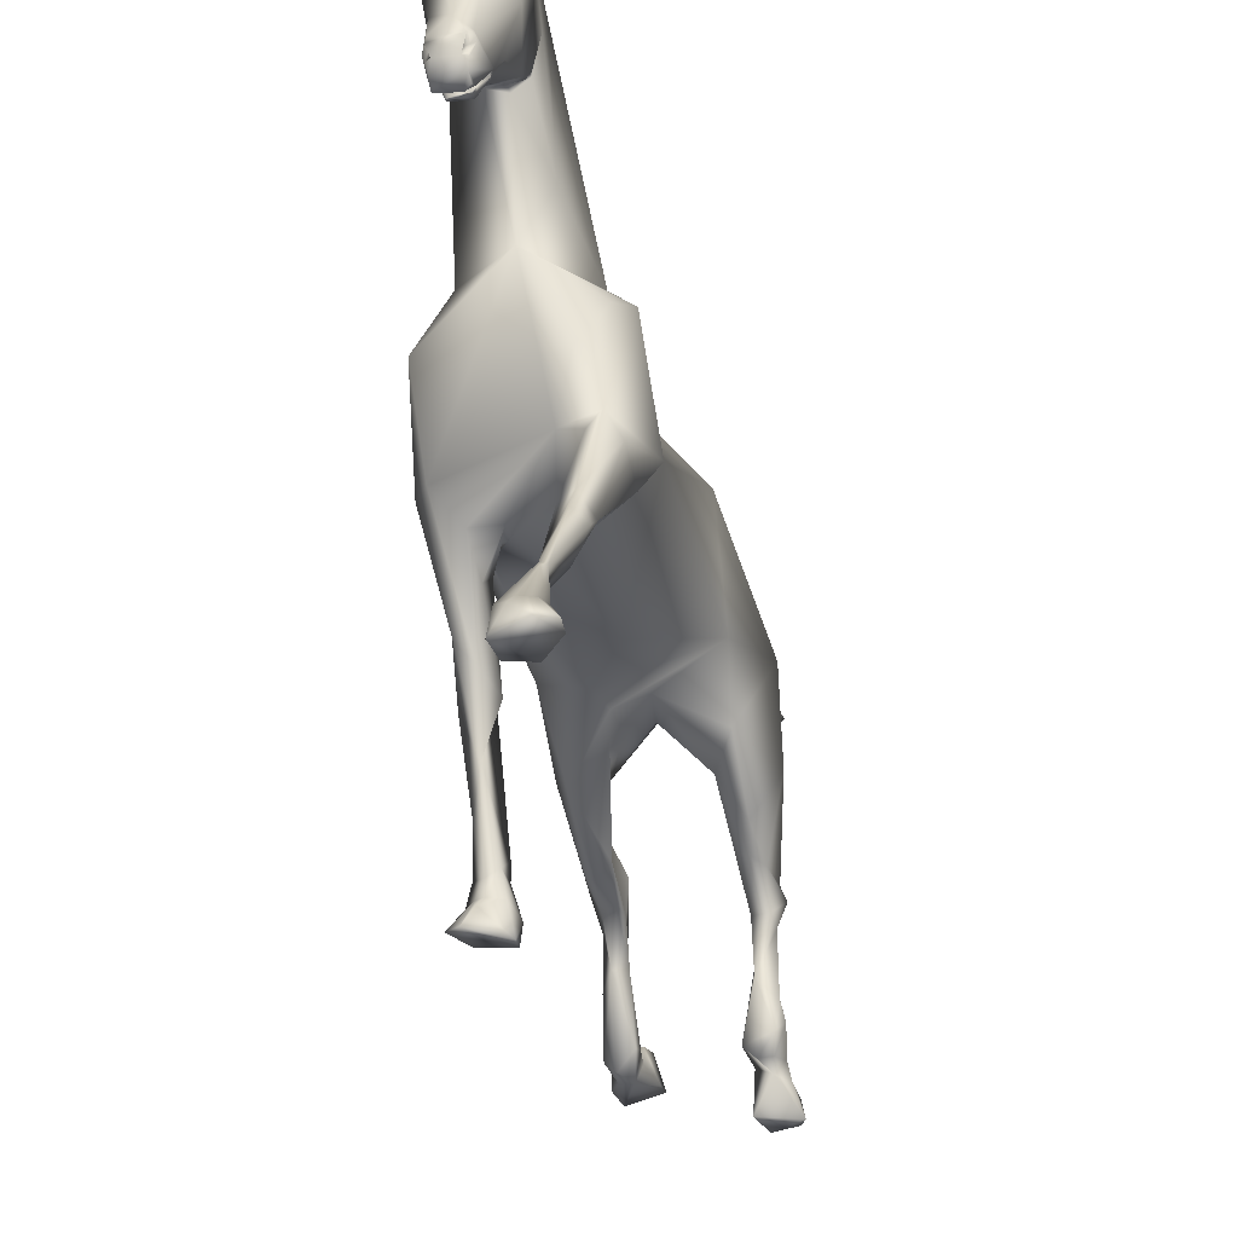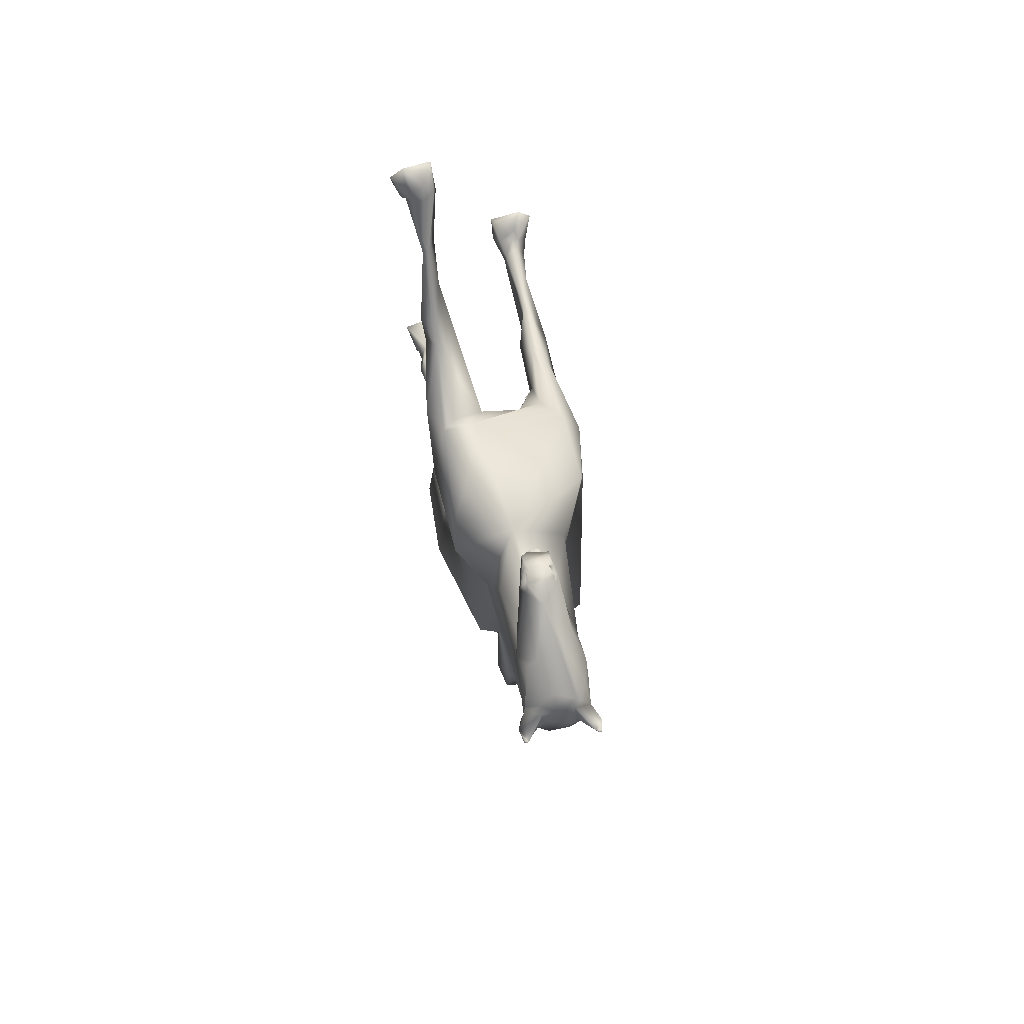
<metadata>
{"format":"obj","ext":"obj","renderer":"f3d","projection":"perspective","resolution":1024,"background":"white","views":[{"elev":-28.1,"azim":13.7,"up":"+Y"},{"elev":77.3,"azim":170.6,"up":"+Z"}]}
</metadata>
<code>
v 0.1306 0.4422 0.3472
v 0.1238 0.3176 0.3845
v 0.07972 0.3381 0.351
v 0.05464 0.4582 0.4529
v 0.1238 0.4688 0.3571
v 0.1124 0.4643 0.3571
v 0.123 0.4476 0.3442
v 0.1162 0.4894 0.4529
v 0.1314 0.3054 0.4506
v 0.1071 0.2872 0.4225
v 0.1268 0.2986 0.4172
v 0.1793 0.4688 0.4521
v 0.1344 0.459 0.3541
v 0.1466 0.2697 0.6026
v 0.1945 0.3282 0.4787
v 0.2028 0.3328 0.7196
v 0.1291 0.4498 0.3457
v 0.1527 0.4521 0.6041
v 0.1679 0.3381 0.351
v 0.09112 0.3047 0.4688
v 0.1679 0.4111 0.3503
v 0.2135 0.3503 0.3921
v 0.04552 0.3222 0.4514
v 0.04324 0.3586 0.6953
v 0.08352 0.2788 0.671
v 0.1048 0.4612 0.5988
v 0.09948 0.4878 0.7006
v 0.05768 0.3077 0.7675
v 0.1542 0.3108 0.8101
v 0.1337 0.4346 0.8367
v 0.08048 0.4384 0.7918
v 0.05312 0.3852 0.801
v 0.0782 0.2986 0.7029
v 0.1284 0.2728 0.6885
v 0.1147 0.5053 0.6976
v 0.1884 0.4042 0.8032
v 0.1671 0.3647 0.8192
v 0.1664 0.4673 0.7257
v 0.1945 0.4301 0.7561
v 0.1496 0.2804 0.7257
v 0.1033 0.2872 0.7417
v 0.1428 0.2864 0.763
v 0.1078 0.2826 0.7356
v 0.1747 0.3047 0.8154
v 0.1451 0.2826 0.7455
v 0.1869 0.3161 0.8184
v 0.1854 0.2864 0.7531
v 0.1686 0.2811 0.7531
v 0.1793 0.1793 0.8656
v 0.1679 0.1808 0.8868
v 0.18 0.237 0.8572
v 0.1914 0.2074 0.864
v 0.1808 0.215 0.8754
v 0.2006 0.2902 0.8192
v 0.1899 0.2218 0.8428
v 0.1968 0.2842 0.7675
v 0.1732 0.1565 0.915
v 0.1656 0.136 0.8998
v 0.1793 0.1557 0.9142
v 0.1778 0.1474 0.9279
v 0.1922 0.1063 0.9454
v 0.1876 0.1071 0.9416
v 0.1884 0.1094 0.9507
v 0.1702 0.1162 0.9514
v 0.1588 0.1094 0.956
v 0.1686 0.1063 0.9628
v 0.1793 0.1101 0.9598
v 0.1793 0.1147 0.9507
v 0.1846 0.1109 0.956
v 0.1565 0.09872 0.934
v 0.1709 0.09416 0.9302
v 0.1899 0.1002 0.9393
v 0.1816 0.09568 0.9309
v 0.1998 0.09188 0.9636
v 0.1869 0.0896 0.975
v 0.199 0.0896 0.9499
v 0.158 0.08428 0.9362
v 0.1808 0.08276 0.9324
v 0.158 0.08276 0.9666
v 0.07896 0.2834 0.7493
v 0.04096 0.3146 0.7379
v 0.09644 0.2842 0.725
v 0.09036 0.2849 0.7128
v 0.04856 0.3313 0.7029
v 0.07668 0.2872 0.7044
v 0.0516 0.2636 0.6923
v 0.08276 0.2576 0.7219
v 0.0782 0.1975 0.6664
v 0.0668 0.1854 0.6657
v 0.08428 0.2705 0.7029
v 0.07364 0.1489 0.6847
v 0.0744 0.2097 0.7044
v 0.05996 0.2241 0.706
v 0.0858 0.1945 0.6794
v 0.0554 0.1884 0.6771
v 0.08352 0.09492 0.6452
v 0.07668 0.09188 0.6429
v 0.06528 0.1154 0.6725
v 0.07212 0.07516 0.668
v 0.06148 0.0782 0.6566
v 0.08276 0.08276 0.6649
v 0.0934 0.05084 0.649
v 0.0744 0.05844 0.6368
v 0.08428 0.07896 0.6474
v 0.07516 0.07896 0.6444
v 0.07288 0.06224 0.668
v 0.08656 0.06148 0.6642
v 0.05692 0.05996 0.6558
v 0.06528 0.06224 0.6634
v 0.05844 0.03944 0.6436
v 0.04856 0.03944 0.6718
v 0.0896 0.0364 0.6429
v 0.09264 0.03336 0.6634
v 0.06908 0.05464 0.674
v 0.06148 0.03716 0.6832
v 0.117 0.5608 0.7371
v 0.1557 0.4916 0.8169
v 0.09112 0.6193 0.8648
v 0.1139 0.5509 0.8519
v 0.1314 0.5471 0.8473
v 0.1519 0.6163 0.8352
v 0.142 0.5669 0.8359
v 0.1512 0.5965 0.8435
v 0.1306 0.5502 0.8526
v 0.1132 0.5099 0.9165
v 0.1033 0.5076 0.9157
v 0.117 0.5046 0.921
v 0.1071 0.4833 0.9385
v 0.1276 0.4802 0.9385
v 0.1154 0.4787 0.9362
v 0.1215 0.4795 0.9378
v 0.1101 0.5 0.9522
v 0.1109 0.503 0.9507
v 0.1056 0.4992 0.9492
v 0.1071 0.5099 0.9469
v 0.1063 0.5182 0.9507
v 0.1025 0.5068 0.9461
v 0.1063 0.5099 0.9545
v 0.1025 0.5076 0.9188
v 0.0896 0.6284 0.8929
v 0.1056 0.6307 0.9013
v 0.09036 0.6566 0.9172
v 0.09188 0.611 0.9081
v 0.08732 0.5859 0.9036
v 0.08808 0.6041 0.9013
v 0.09644 0.56 0.918
v 0.09264 0.5486 0.8944
v 0.1018 0.5167 0.9104
v 0.1071 0.4901 0.9461
v 0.1109 0.4909 0.918
v 0.1192 0.4954 0.9142
v 0.1306 0.4863 0.9226
v 0.104 0.6406 0.8868
v 0.1208 0.5357 0.9469
v 0.1101 0.5106 0.9043
v 0.08808 0.6588 0.9157
v 0.08808 0.6588 0.9172
v 0.0858 0.6573 0.9172
v 0.08504 0.6588 0.9165
v 0.08428 0.6414 0.8922
v 0.08276 0.6467 0.9096
v 0.09948 0.6421 0.8853
v 0.1033 0.6421 0.8808
v 0.1086 0.6414 0.8861
v 0.1466 0.538 0.8732
v 0.1109 0.4977 0.9537
v 0.1337 0.5137 0.9545
v 0.1033 0.6246 0.921
v 0.09188 0.6376 0.8823
v 0.1116 0.6436 0.861
v 0.104 0.5106 0.9157
v 0.101 0.5897 0.9188
v 0.1322 0.6429 0.8466
v 0.1101 0.6436 0.8899
v 0.1268 0.4802 0.937
v 0.1322 0.4825 0.9347
v 0.1344 0.4886 0.9317
v 0.1375 0.5099 0.9157
v 0.1344 0.4863 0.9355
v 0.1337 0.5099 0.9469
v 0.1299 0.5053 0.9507
v 0.1329 0.503 0.9476
v 0.1382 0.5106 0.9469
v 0.1375 0.5137 0.9484
v 0.1299 0.4977 0.953
v 0.1344 0.4985 0.9499
v 0.139 0.5114 0.915
v 0.1405 0.5129 0.9157
v 0.1291 0.481 0.9355
v 0.1246 0.4787 0.937
v 0.1572 0.63 0.8876
v 0.1595 0.6338 0.8899
v 0.1542 0.6254 0.8929
v 0.161 0.6497 0.9066
v 0.1595 0.6573 0.9172
v 0.1626 0.6429 0.902
v 0.1375 0.6315 0.9005
v 0.155 0.6573 0.9188
v 0.158 0.6581 0.9172
v 0.1534 0.5737 0.9013
v 0.1436 0.5296 0.9028
v 0.155 0.6284 0.8777
v 0.1329 0.4901 0.9469
v 0.1382 0.5076 0.9157
v 0.1337 0.484 0.9408
v 0.158 0.6566 0.9188
v 0.1565 0.6581 0.9188
v 0.1595 0.6573 0.9165
v 0.1413 0.6398 0.8876
v 0.1458 0.6421 0.8861
v 0.1534 0.6376 0.883
v 0.142 0.6421 0.8815
v 0.1291 0.6391 0.8944
v 0.1322 0.4825 0.9332
v 0.1322 0.516 0.8982
v 0.1344 0.5182 0.9514
v 0.136 0.5836 0.9271
v 0.136 0.5205 0.9469
v 0.139 0.6246 0.9089
v 0.1246 0.617 0.9203
v 0.1527 0.6216 0.9005
v 0.1458 0.5616 0.8481
v 0.1474 0.598 0.9119
v 0.1451 0.5851 0.9142
v 0.1436 0.5631 0.8466
v 0.1436 0.5486 0.8564
v 0.1238 0.633 0.9081
v 0.1785 0.2454 0.3526
v 0.1724 0.2135 0.3609
v 0.1664 0.2598 0.4004
v 0.1884 0.275 0.443
v 0.1892 0.2256 0.389
v 0.1846 0.2097 0.3632
v 0.1755 0.18 0.3214
v 0.1937 0.2059 0.3495
v 0.2135 0.2674 0.3784
v 0.196 0.2059 0.3115
v 0.1952 0.2659 0.3655
v 0.1732 0.2712 0.3662
v 0.1808 0.2735 0.3632
v 0.2013 0.193 0.3108
v 0.1793 0.2112 0.2956
v 0.1694 0.2089 0.3024
v 0.1785 0.06756 0.3267
v 0.1945 0.08428 0.3358
v 0.1679 0.07744 0.3275
v 0.1914 0.06832 0.326
v 0.1907 0.1793 0.326
v 0.196 0.1109 0.3244
v 0.177 0.1808 0.2925
v 0.1945 0.1686 0.3199
v 0.1793 0.1276 0.332
v 0.1998 0.09492 0.3222
v 0.196 0.09036 0.3085
v 0.1945 0.05616 0.2819
v 0.1998 0.0554 0.3016
v 0.2013 0.0516 0.2804
v 0.1808 0.04704 0.2735
v 0.1952 0.082 0.3077
v 0.1884 0.08732 0.3032
v 0.1816 0.08808 0.3024
v 0.1876 0.06072 0.3108
v 0.1724 0.06908 0.3024
v 0.1968 0.07136 0.3047
v 0.1785 0.02728 0.2804
v 0.1747 0.025 0.3244
v 0.2013 0.03032 0.2819
v 0.2097 0.02576 0.3077
v 0.1002 0.2971 0.4483
v 0.03564 0.2872 0.3556
v 0.05768 0.2743 0.3784
v 0.06148 0.2682 0.3526
v 0.09264 0.2804 0.4194
v 0.07212 0.231 0.3282
v 0.06376 0.2188 0.2484
v 0.07364 0.2378 0.2804
v 0.05616 0.2606 0.3997
v 0.05464 0.2256 0.3085
v 0.06072 0.2538 0.2507
v 0.04628 0.2294 0.3062
v 0.05996 0.2241 0.2636
v 0.03564 0.2401 0.2522
v 0.04704 0.2196 0.2583
v 0.06224 0.1816 0.231
v 0.05084 0.1793 0.2439
v 0.05844 0.199 0.2226
v 0.04248 0.2112 0.2348
v 0.0402 0.1664 0.2287
v 0.04628 0.1838 0.2188
v 0.05312 0.231 0.2249
v 0.06224 0.2439 0.2325
v 0.06452 0.123 0.2211
v 0.05388 0.158 0.2074
v 0.05692 0.2454 0.2294
v 0.0478 0.1078 0.2127
v 0.03564 0.1192 0.2059
v 0.04096 0.1367 0.196
v 0.063 0.1299 0.1983
v 0.0554 0.1071 0.1861
v 0.05312 0.1344 0.1914
v 0.06148 0.1238 0.1831
v 0.04248 0.1086 0.1869
v 0.04932 0.1322 0.1755
v 0.05844 0.1436 0.1694
v 0.04628 0.1314 0.1861
v 0.03336 0.136 0.1702
v 0.0402 0.1253 0.1869
v 0.02652 0.1185 0.1436
v 0.06832 0.1162 0.1534
v 0.03336 0.1101 0.1299
v 0.06756 0.1185 0.1306
v 0.06072 0.1466 0.1451
v 0.03108 0.1428 0.1466
v 0.025 0.1238 0.136
v 0.1238 0.4909 0.329
v 0.1215 0.4985 0.3199
v 0.1162 0.4802 0.3085
v 0.1215 0.4666 0.3191
v 0.1238 0.4757 0.348
v 0.1185 0.4802 0.3381
v 0.1291 0.5106 0.2918
v 0.117 0.5053 0.2986
v 0.1291 0.4673 0.3222
v 0.139 0.4787 0.3168
v 0.1276 0.4802 0.3374
v 0.1268 0.478 0.3039
v 0.1322 0.481 0.3047
v 0.1284 0.4225 0.2454
v 0.1048 0.465 0.2728
v 0.1025 0.4764 0.256
v 0.1078 0.4263 0.1793
v 0.12 0.5182 0.2697
v 0.1375 0.4749 0.218
v 0.1367 0.4871 0.2522
v 0.1474 0.4354 0.2408
v 0.1481 0.4529 0.08048
v 0.1534 0.427 0.2059
v 0.1375 0.4878 0.025
v 0.1268 0.4681 0.04932
v 0.1291 0.4825 0.0478
v 0.1215 0.4818 0.08352
v 0.139 0.4848 0.08884
v 0.1215 0.4688 0.05768
v 0.139 0.4514 0.06224
v 0.1504 0.4863 0.02576
v 0.1588 0.4643 0.07592
f 1 2 3
f 4 5 6
f 6 7 3
f 8 5 4
f 9 10 11
f 4 6 3
f 5 12 13
f 5 8 12
f 14 15 16
f 17 13 1
f 18 12 8
f 17 1 7
f 1 19 2
f 14 20 15
f 13 21 1
f 7 1 3
f 12 21 13
f 12 16 15
f 16 12 18
f 21 12 22
f 23 24 4
f 25 23 20
f 14 25 20
f 8 4 26
f 25 24 23
f 4 24 26
f 26 18 8
f 27 26 24
f 28 29 30
f 31 27 32
f 24 25 33
f 25 34 33
f 31 32 30
f 35 26 27
f 27 24 32
f 26 35 18
f 36 30 37
f 38 18 35
f 38 39 18
f 36 39 30
f 16 40 14
f 14 40 34
f 38 30 39
f 29 41 42
f 43 34 42
f 34 25 14
f 41 43 42
f 42 44 29
f 30 29 37
f 39 16 18
f 45 42 34
f 46 37 29
f 44 46 29
f 45 34 40
f 40 47 48
f 46 36 37
f 46 16 39
f 48 45 40
f 40 16 47
f 46 39 36
f 45 49 42
f 50 51 42
f 52 51 53
f 54 51 55
f 54 46 51
f 49 45 48
f 42 51 44
f 51 46 44
f 54 56 16
f 55 56 54
f 55 49 48
f 47 55 48
f 47 16 56
f 47 56 55
f 16 46 54
f 50 42 49
f 52 55 51
f 57 50 58
f 50 49 58
f 53 57 59
f 50 53 51
f 50 57 53
f 49 52 59
f 55 52 49
f 60 59 57
f 58 49 59
f 53 59 52
f 61 62 63
f 64 65 66
f 64 66 67
f 64 67 68
f 68 67 69
f 63 68 69
f 62 58 59
f 70 58 71
f 64 68 60
f 57 65 64
f 57 64 60
f 62 60 68
f 62 72 58
f 73 71 58
f 57 58 70
f 57 70 65
f 62 59 60
f 73 58 72
f 61 72 62
f 62 68 63
f 74 75 76
f 77 71 78
f 77 70 71
f 66 75 67
f 70 77 79
f 70 79 65
f 74 69 75
f 73 76 78
f 73 78 71
f 76 72 61
f 76 61 74
f 67 75 69
f 66 79 75
f 76 75 78
f 65 79 66
f 63 69 74
f 76 73 72
f 63 74 61
f 75 79 78
f 79 77 78
f 29 80 41
f 80 29 28
f 30 32 28
f 32 81 28
f 41 82 43
f 43 82 83
f 43 83 33
f 32 24 81
f 84 81 24
f 85 33 83
f 86 33 85
f 43 33 34
f 33 84 24
f 86 84 33
f 84 86 81
f 82 41 87
f 41 80 87
f 88 89 90
f 91 92 93
f 90 87 94
f 87 92 94
f 94 88 90
f 94 92 91
f 93 86 95
f 93 92 28
f 90 89 85
f 90 85 83
f 90 82 87
f 90 83 82
f 92 80 28
f 86 93 81
f 86 85 89
f 95 86 89
f 93 28 81
f 92 87 80
f 96 97 89
f 95 89 97
f 94 91 88
f 96 89 88
f 91 98 99
f 96 88 91
f 98 97 100
f 95 98 91
f 95 97 98
f 95 91 93
f 99 98 100
f 101 96 91
f 101 91 99
f 102 103 104
f 104 105 97
f 104 97 96
f 101 99 106
f 96 101 104
f 102 104 101
f 107 102 101
f 108 109 100
f 108 100 110
f 97 105 100
f 106 99 109
f 104 103 105
f 100 109 99
f 100 105 103
f 100 103 110
f 107 101 106
f 109 108 111
f 108 110 111
f 112 103 102
f 113 102 107
f 102 113 112
f 107 114 113
f 111 115 109
f 109 115 114
f 114 106 109
f 103 112 110
f 114 107 106
f 114 115 113
f 111 110 115
f 115 110 112
f 115 112 113
f 116 27 31
f 27 116 35
f 38 117 30
f 31 118 116
f 30 119 31
f 119 118 31
f 35 116 38
f 30 117 120
f 117 38 121
f 120 117 122
f 123 122 117
f 30 120 119
f 119 120 124
f 125 126 127
f 128 125 127
f 129 128 127
f 126 130 131
f 132 133 134
f 135 134 133
f 135 133 136
f 135 136 137
f 135 137 134
f 136 133 132
f 136 132 138
f 125 128 139
f 140 141 142
f 143 144 145
f 146 147 148
f 149 134 128
f 150 151 152
f 130 126 150
f 142 141 153
f 146 136 154
f 139 128 146
f 139 146 148
f 155 126 148
f 142 156 157
f 158 142 157
f 156 159 157
f 160 161 159
f 160 159 156
f 162 156 153
f 163 153 164
f 155 119 165
f 150 152 130
f 132 166 138
f 134 166 132
f 138 167 136
f 138 166 167
f 136 146 137
f 137 128 134
f 128 137 146
f 140 168 141
f 155 148 119
f 151 126 155
f 144 118 147
f 164 153 141
f 161 158 159
f 142 161 140
f 140 161 160
f 160 156 162
f 153 156 142
f 169 140 160
f 162 169 160
f 158 157 159
f 163 164 170
f 171 148 126
f 171 125 139
f 171 139 148
f 154 172 146
f 143 144 172
f 143 168 140
f 145 143 140
f 118 145 140
f 145 118 144
f 147 119 148
f 150 126 151
f 169 162 163
f 143 145 144
f 134 149 166
f 161 142 158
f 163 162 153
f 169 118 140
f 146 144 147
f 143 172 168
f 172 154 168
f 147 118 119
f 172 144 146
f 169 170 116
f 169 116 118
f 169 163 170
f 173 116 170
f 141 168 174
f 164 141 174
f 170 164 174
f 131 175 127
f 127 176 177
f 127 175 176
f 127 178 179
f 131 127 126
f 129 127 179
f 180 181 182
f 180 183 184
f 180 182 183
f 182 181 185
f 182 185 186
f 181 180 167
f 183 182 186
f 167 185 181
f 178 187 188
f 175 189 176
f 175 131 190
f 191 192 193
f 194 195 196
f 197 198 199
f 200 188 201
f 165 202 200
f 186 203 188
f 185 203 186
f 204 152 151
f 149 185 166
f 203 185 149
f 203 129 205
f 203 205 179
f 203 179 188
f 206 207 198
f 195 199 206
f 208 199 195
f 193 196 197
f 196 198 197
f 198 207 199
f 195 206 196
f 194 208 195
f 197 199 209
f 210 199 194
f 210 194 196
f 210 209 199
f 210 196 211
f 212 213 209
f 212 173 213
f 152 214 190
f 214 189 190
f 187 215 188
f 214 152 177
f 180 184 216
f 167 180 216
f 217 154 218
f 217 218 200
f 188 200 218
f 216 218 154
f 216 154 167
f 186 188 183
f 165 200 201
f 219 220 221
f 204 151 215
f 204 177 152
f 214 176 189
f 222 123 202
f 222 202 165
f 213 197 209
f 194 199 208
f 192 196 193
f 211 196 192
f 192 191 211
f 217 223 220
f 217 220 154
f 219 193 197
f 206 199 207
f 175 190 189
f 178 204 187
f 178 188 179
f 129 179 205
f 214 177 176
f 224 223 217
f 221 220 223
f 200 202 223
f 215 165 201
f 215 201 188
f 204 215 187
f 223 224 200
f 184 183 188
f 184 188 218
f 216 184 218
f 223 193 221
f 155 165 215
f 130 190 131
f 128 129 203
f 130 152 190
f 136 167 154
f 155 215 151
f 119 124 165
f 128 203 149
f 185 167 166
f 193 219 221
f 196 206 198
f 212 209 210
f 191 193 202
f 211 191 202
f 212 210 211
f 124 120 225
f 124 225 226
f 225 122 123
f 154 220 168
f 225 120 122
f 165 226 222
f 226 165 124
f 225 222 226
f 225 123 222
f 224 217 200
f 117 121 123
f 202 123 121
f 211 202 121
f 212 121 173
f 211 121 212
f 38 116 173
f 38 173 121
f 197 227 219
f 227 197 213
f 168 227 213
f 168 213 174
f 173 174 213
f 219 227 220
f 170 174 173
f 168 220 227
f 125 171 126
f 143 145 144
f 127 204 178
f 127 177 204
f 223 202 193
f 21 19 1
f 21 22 19
f 228 229 230
f 231 230 232
f 230 233 232
f 228 234 229
f 229 234 233
f 229 233 230
f 232 233 235
f 236 235 237
f 238 236 237
f 236 232 235
f 228 239 240
f 11 2 239
f 15 9 231
f 230 231 9
f 228 230 239
f 11 230 9
f 238 228 240
f 238 240 19
f 22 236 238
f 236 22 231
f 15 22 12
f 19 240 239
f 2 19 239
f 231 22 15
f 241 237 235
f 236 231 232
f 22 238 19
f 228 238 237
f 11 239 230
f 228 242 243
f 228 243 234
f 228 237 242
f 244 245 246
f 247 245 244
f 233 248 235
f 235 248 241
f 249 250 251
f 234 252 248
f 252 250 246
f 250 243 242
f 250 249 253
f 251 252 249
f 248 252 251
f 241 248 251
f 250 241 251
f 242 241 250
f 233 234 248
f 246 245 252
f 250 252 234
f 234 243 250
f 254 250 253
f 245 253 249
f 249 252 245
f 237 241 242
f 255 256 257
f 257 258 255
f 253 245 247
f 259 260 254
f 260 261 250
f 260 250 254
f 261 246 250
f 262 247 244
f 259 254 253
f 261 263 246
f 246 263 262
f 255 258 261
f 255 261 260
f 256 264 262
f 247 262 264
f 259 253 264
f 259 264 255
f 259 255 260
f 246 262 244
f 261 258 263
f 256 255 264
f 247 264 253
f 263 258 265
f 266 262 263
f 267 265 258
f 262 266 268
f 262 268 256
f 268 257 256
f 267 258 257
f 263 265 266
f 257 268 267
f 265 267 268
f 268 266 265
f 15 269 9
f 9 269 10
f 15 20 269
f 4 270 23
f 3 2 271
f 3 271 270
f 4 3 270
f 272 273 274
f 272 274 275
f 272 275 276
f 277 278 274
f 279 272 276
f 280 278 277
f 272 271 2
f 23 277 20
f 274 273 277
f 269 273 10
f 269 20 277
f 269 277 273
f 280 277 23
f 23 270 280
f 279 270 272
f 272 270 271
f 11 272 2
f 10 273 272
f 10 272 11
f 274 278 281
f 270 279 282
f 280 270 282
f 274 281 275
f 278 280 283
f 280 282 283
f 284 281 285
f 284 286 275
f 285 283 287
f 285 287 288
f 288 287 289
f 287 283 282
f 279 290 287
f 279 287 282
f 275 291 276
f 291 275 286
f 284 285 292
f 284 293 286
f 294 279 276
f 294 276 291
f 290 291 289
f 295 292 285
f 283 285 281
f 296 295 285
f 288 297 296
f 285 288 296
f 290 289 287
f 279 294 290
f 286 289 291
f 278 283 281
f 294 291 290
f 289 286 293
f 298 293 284
f 281 284 275
f 288 293 297
f 289 293 288
f 295 299 292
f 297 293 300
f 300 293 298
f 300 298 301
f 298 292 299
f 296 302 295
f 300 301 303
f 298 299 301
f 303 301 304
f 305 297 300
f 305 300 303
f 306 305 303
f 306 303 304
f 306 307 305
f 308 302 307
f 302 299 295
f 296 307 302
f 297 307 296
f 297 305 307
f 292 298 284
f 309 301 299
f 309 304 301
f 306 308 307
f 299 310 311
f 304 312 313
f 306 304 313
f 302 310 299
f 308 314 310
f 308 310 302
f 313 308 306
f 313 311 314
f 309 311 312
f 309 299 311
f 312 304 309
f 308 313 314
f 314 311 310
f 311 313 312
f 315 316 6
f 316 317 6
f 318 6 317
f 6 318 7
f 6 319 320
f 6 320 315
f 6 5 319
f 321 322 316
f 17 7 323
f 13 323 324
f 13 324 315
f 17 323 13
f 318 317 323
f 318 323 7
f 320 319 325
f 320 325 315
f 13 315 325
f 13 325 319
f 13 319 5
f 323 326 327
f 315 324 321
f 326 328 327
f 324 323 327
f 316 315 321
f 317 328 326
f 317 326 323
f 327 328 324
f 329 330 331
f 332 322 321
f 330 332 333
f 329 331 328
f 322 332 330
f 322 330 317
f 322 317 316
f 330 329 317
f 334 335 333
f 334 324 335
f 334 321 324
f 333 332 334
f 332 321 334
f 329 328 317
f 335 324 328
f 331 330 333
f 331 336 328
f 336 335 328
f 337 335 336
f 337 333 335
f 338 339 340
f 341 342 338
f 341 338 340
f 343 339 344
f 331 341 343
f 331 333 342
f 331 342 341
f 344 331 343
f 343 341 340
f 331 344 336
f 339 338 345
f 340 339 343
f 346 336 345
f 337 336 346
f 336 344 345
f 337 346 342
f 333 337 342
f 345 342 346
f 344 339 345
f 338 342 345

</code>
